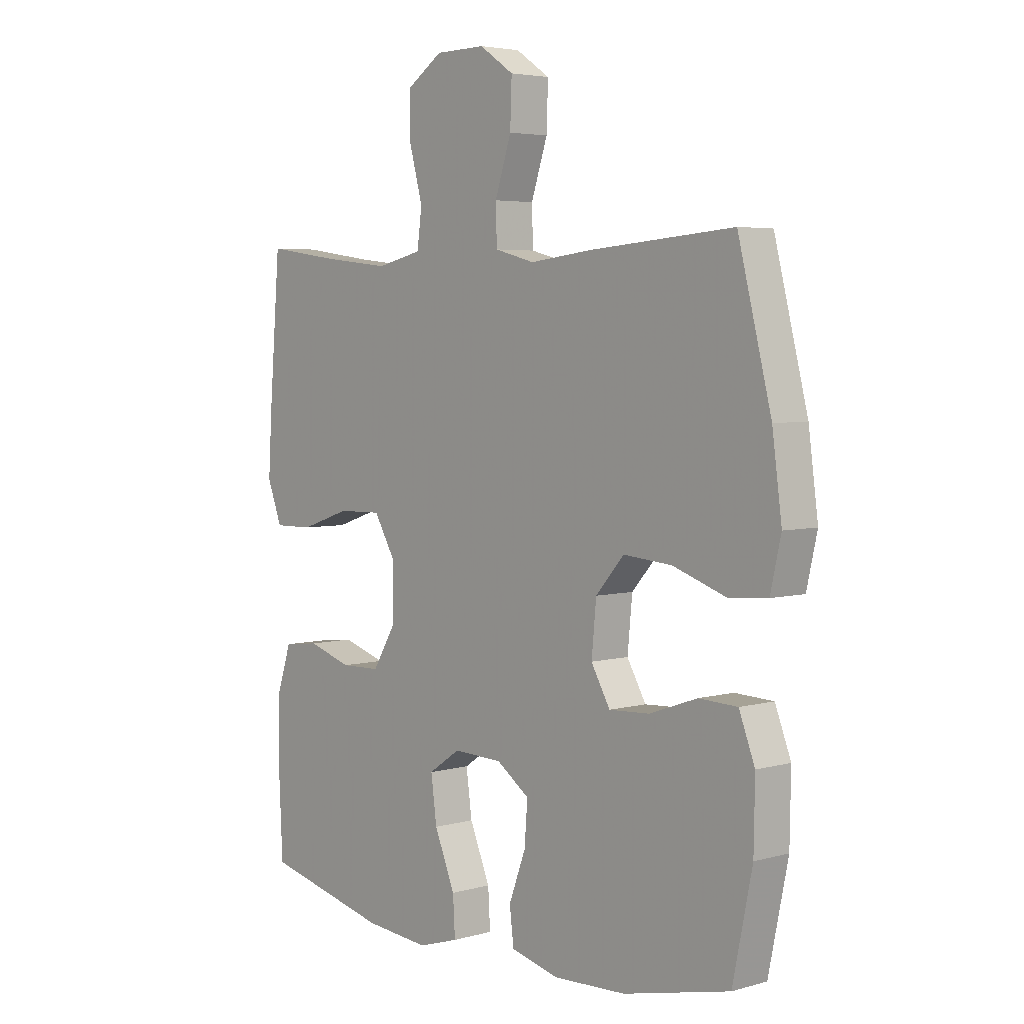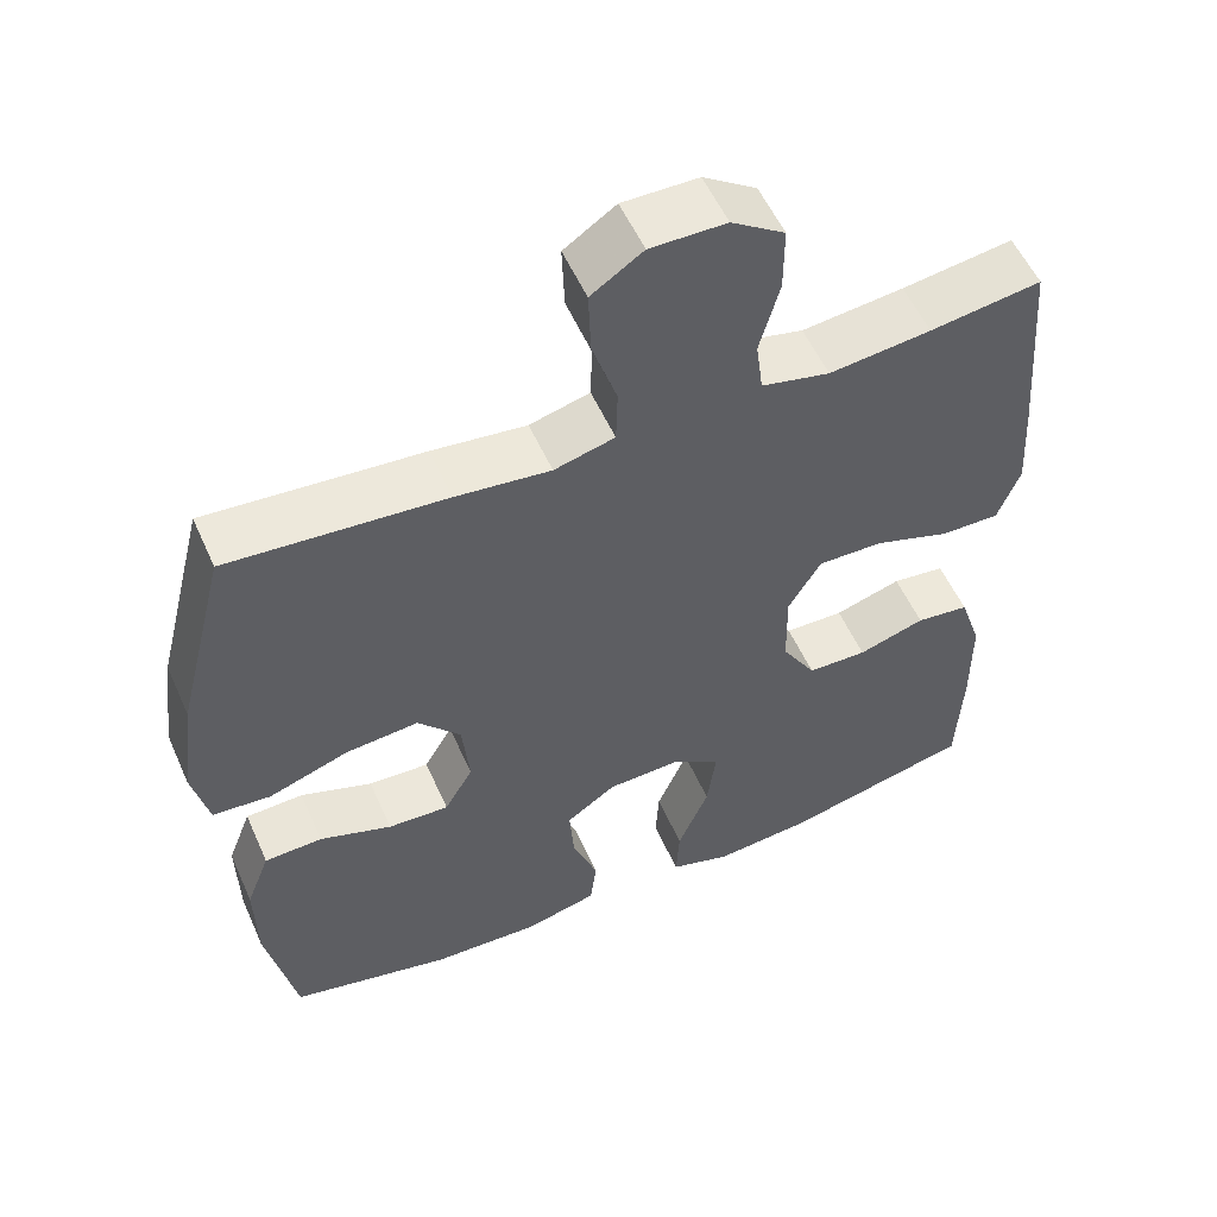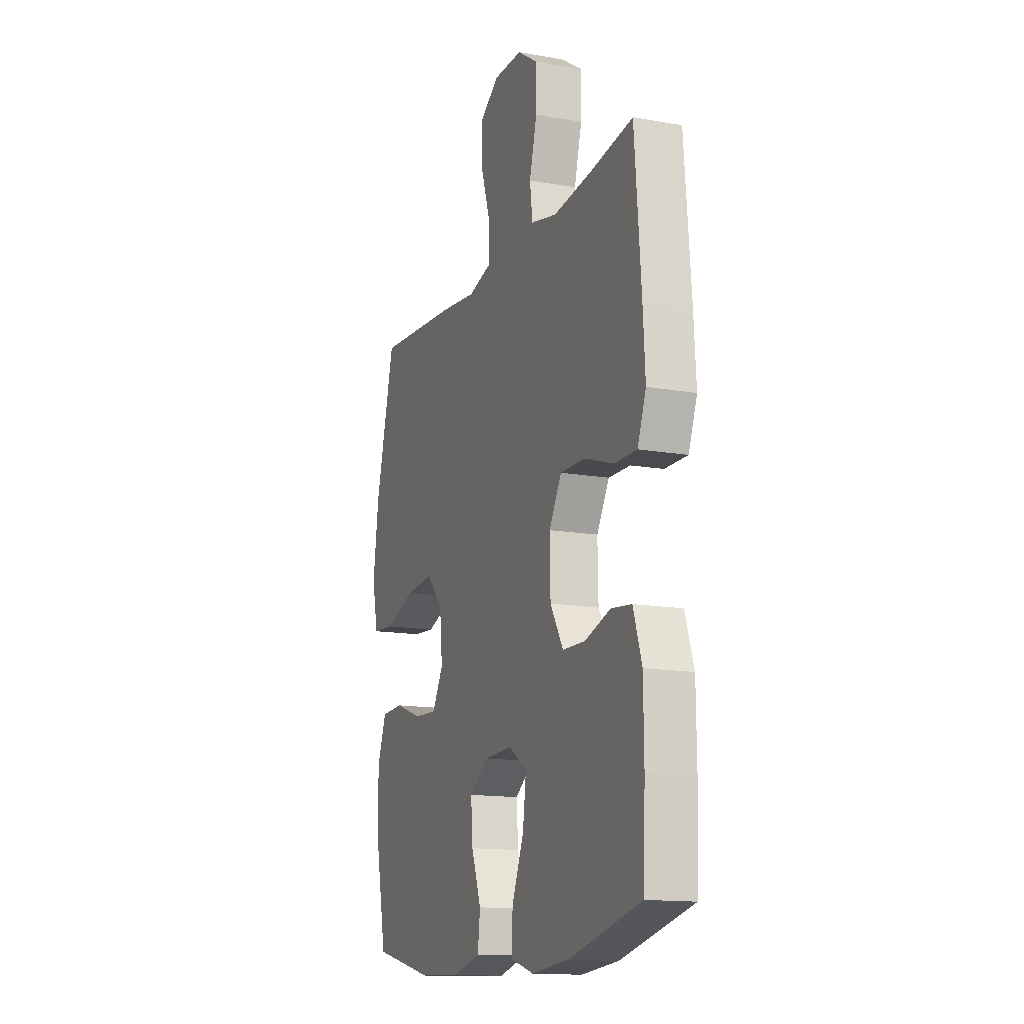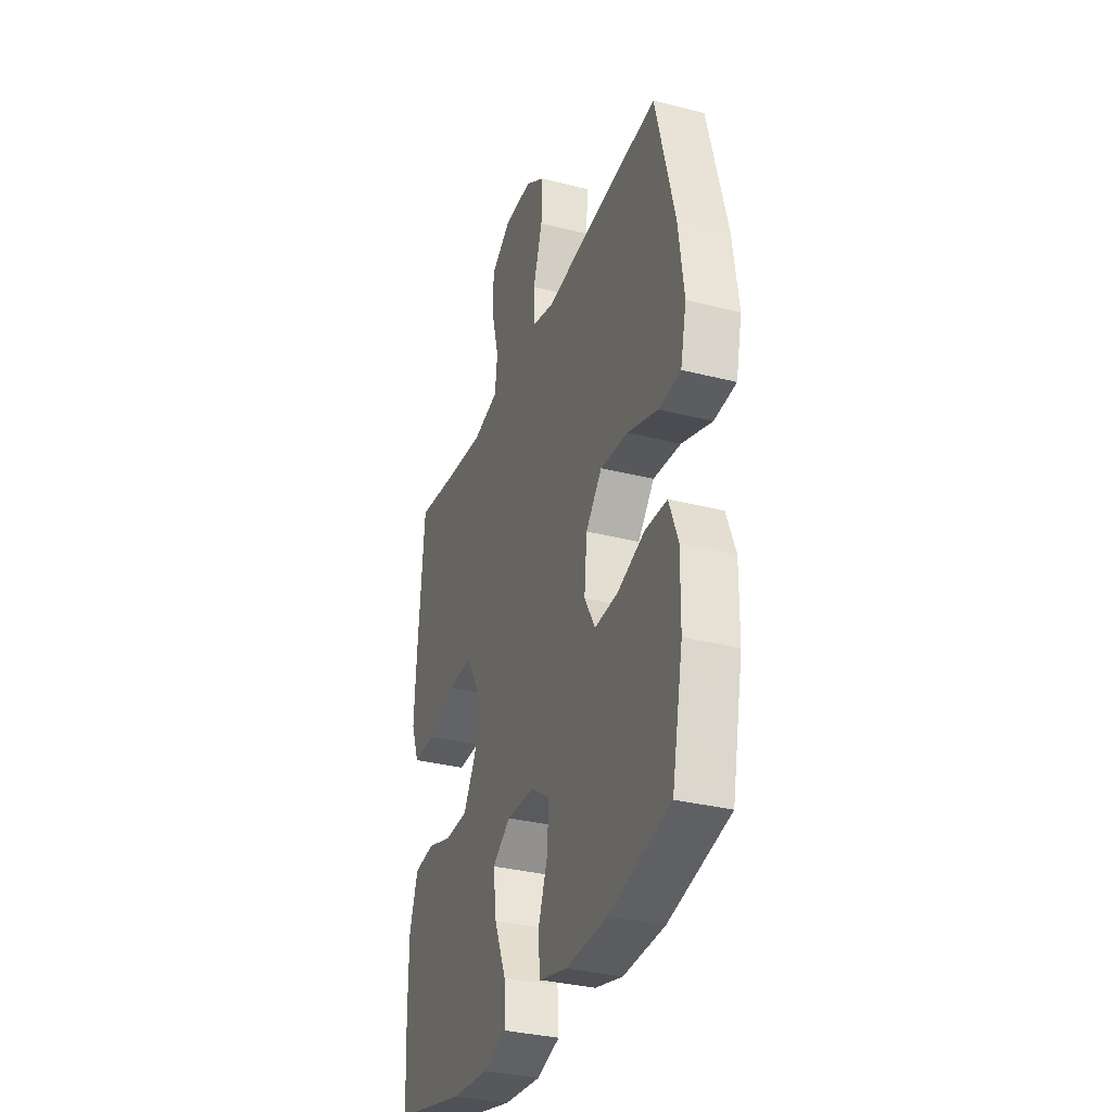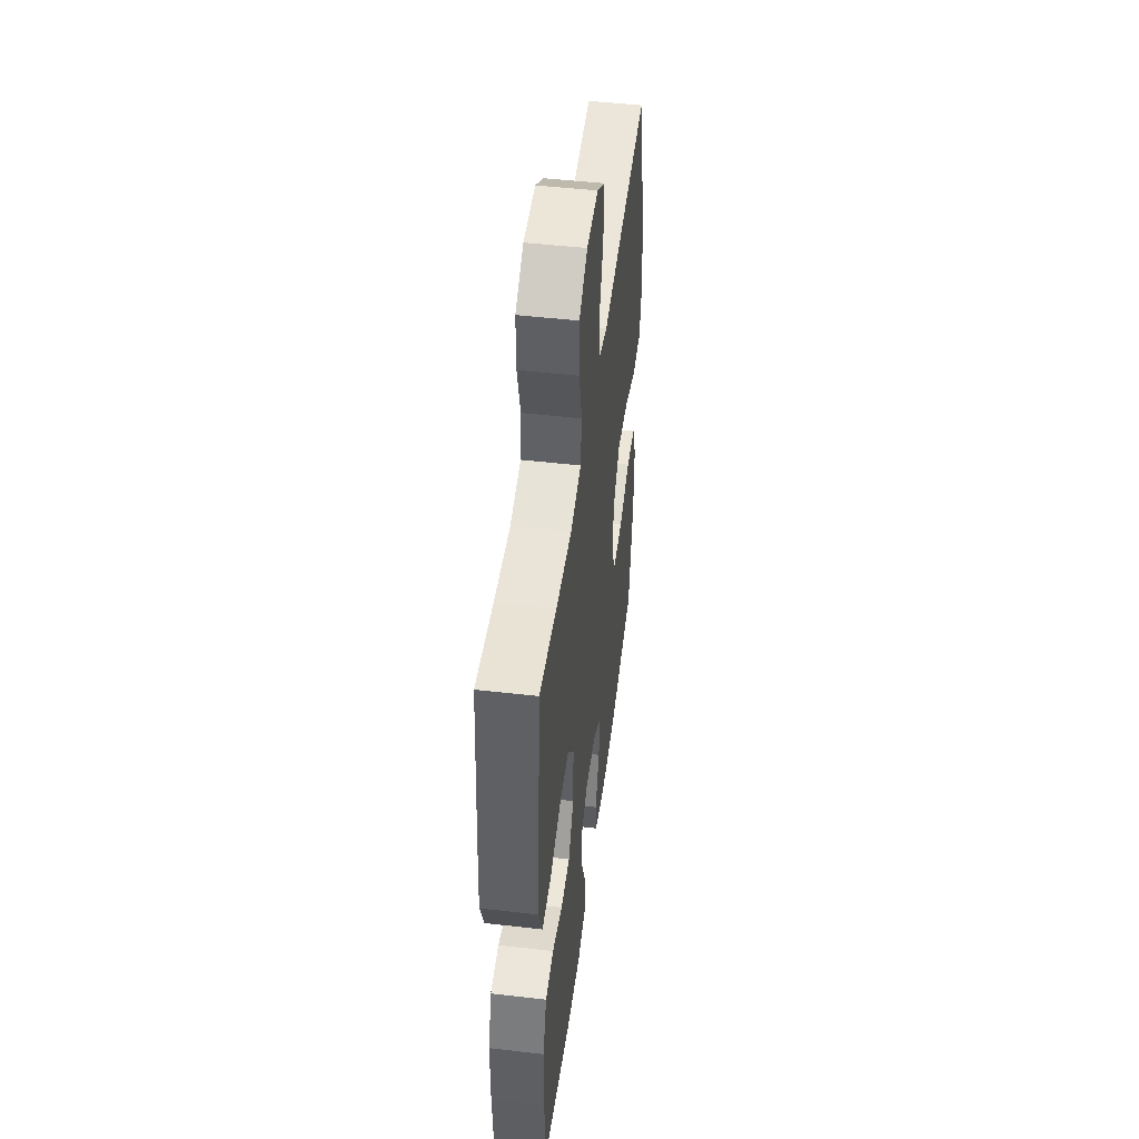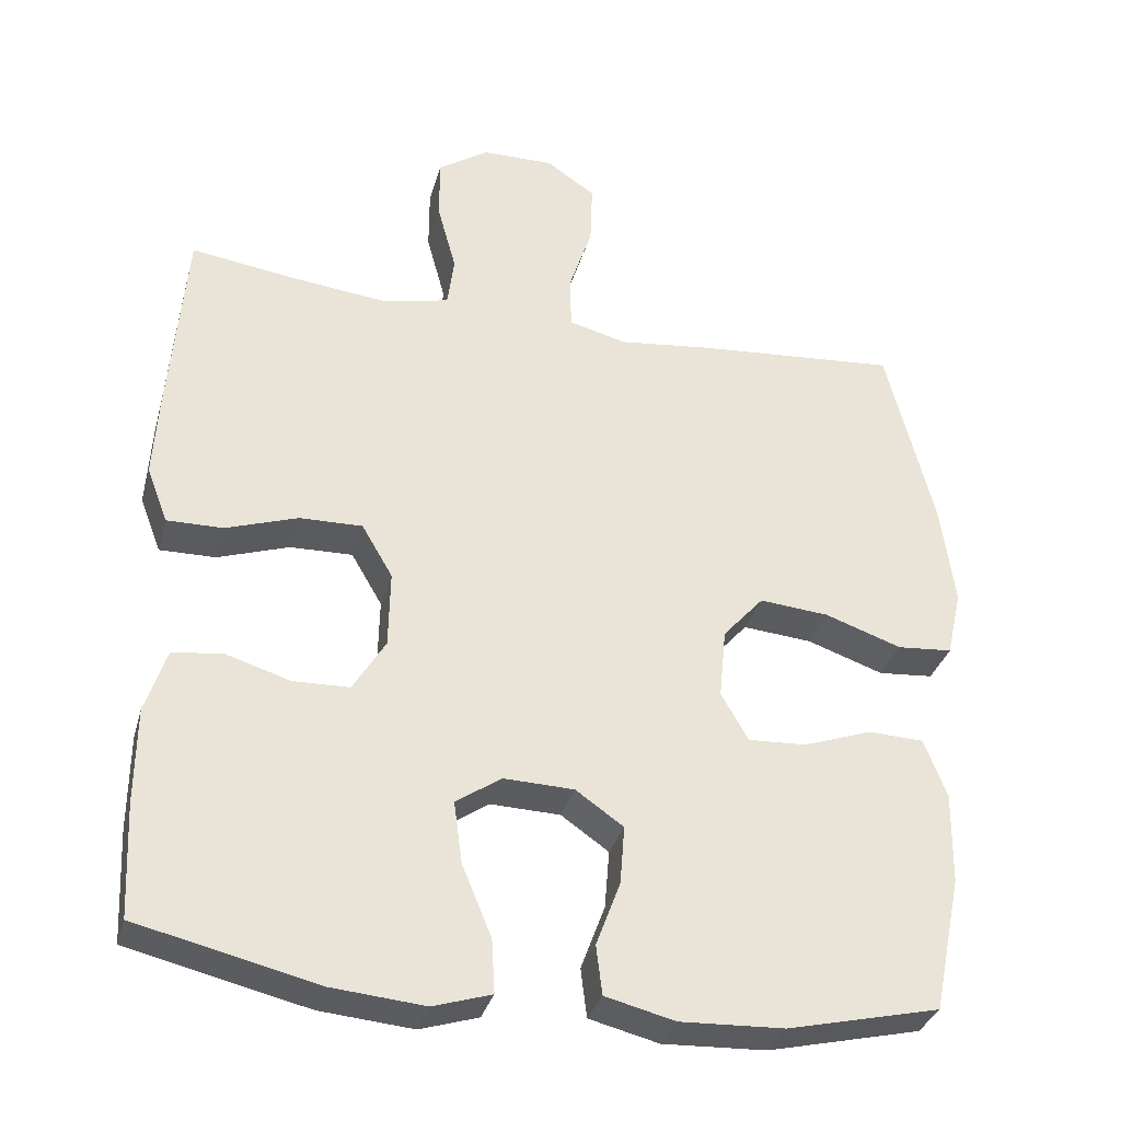
<metadata>
{"format":"obj","ext":"obj","renderer":"f3d","projection":"perspective","resolution":1024,"background":"white","views":[{"elev":4.4,"azim":-131.7,"up":"+Z"},{"elev":55.0,"azim":-23.8,"up":"+Z"},{"elev":-14.5,"azim":69.0,"up":"+Z"},{"elev":-32.9,"azim":-109.4,"up":"+Z"},{"elev":48.7,"azim":97.3,"up":"+Z"},{"elev":-33.4,"azim":165.2,"up":"+Z"}]}
</metadata>
<code>
v -0.5 0.07 0.5
v -0.228 0.07 0.478
v -0.109 0.07 0.464
v -0.033 0.07 0.484
v -0.031 0.07 0.554
v -0.062 0.07 0.648
v -0.065 0.07 0.731
v 0 0.07 0.775
v 0.095 0.07 0.774
v 0.162 0.07 0.729
v 0.162 0.07 0.646
v 0.137 0.07 0.554
v 0.146 0.07 0.486
v 0.232 0.07 0.466
v 0.36 0.07 0.48
v 0.5 0.07 0.5
v 0.521 0.07 0.242
v 0.528 0.07 0.127
v 0.5 0.07 0.054
v 0.426 0.07 0.055
v 0.331 0.07 0.087
v 0.248 0.07 0.089
v 0.207 0.07 0.019
v 0.209 0.07 -0.083
v 0.252 0.07 -0.154
v 0.327 0.07 -0.156
v 0.411 0.07 -0.13
v 0.478 0.07 -0.138
v 0.506 0.07 -0.223
v 0.507 0.07 -0.351
v 0.5 0.07 -0.5
v 0.263 0.07 -0.556
v 0.14 0.07 -0.567
v 0.063 0.07 -0.543
v 0.067 0.07 -0.472
v 0.106 0.07 -0.378
v 0.117 0.07 -0.296
v 0.057 0.07 -0.255
v -0.036 0.07 -0.258
v -0.099 0.07 -0.302
v -0.093 0.07 -0.379
v -0.061 0.07 -0.465
v -0.069 0.07 -0.53
v -0.161 0.07 -0.553
v -0.298 0.07 -0.547
v -0.5 0.07 -0.5
v -0.537 0.07 -0.32
v -0.539 0.07 -0.199
v -0.509 0.07 -0.121
v -0.436 0.07 -0.118
v -0.345 0.07 -0.15
v -0.268 0.07 -0.154
v -0.232 0.07 -0.091
v -0.241 0.07 0.002
v -0.295 0.07 0.063
v -0.387 0.07 0.055
v -0.488 0.07 0.02
v -0.561 0.07 0.026
v -0.581 0.07 0.114
v -0.563 0.07 0.25
v -0.5 0 0.5
v -0.228 0 0.478
v -0.109 0 0.464
v -0.033 0 0.484
v -0.031 0 0.554
v -0.062 0 0.648
v -0.065 0 0.731
v 0 0 0.775
v 0.095 0 0.774
v 0.162 0 0.729
v 0.162 0 0.646
v 0.137 0 0.554
v 0.146 0 0.486
v 0.232 0 0.466
v 0.36 0 0.48
v 0.5 0 0.5
v 0.521 0 0.242
v 0.528 0 0.127
v 0.5 0 0.054
v 0.426 0 0.055
v 0.331 0 0.087
v 0.248 0 0.089
v 0.207 0 0.019
v 0.209 0 -0.083
v 0.252 0 -0.154
v 0.327 0 -0.156
v 0.411 0 -0.13
v 0.478 0 -0.138
v 0.506 0 -0.223
v 0.507 0 -0.351
v 0.5 0 -0.5
v 0.263 0 -0.556
v 0.14 0 -0.567
v 0.063 0 -0.543
v 0.067 0 -0.472
v 0.106 0 -0.378
v 0.117 0 -0.296
v 0.057 0 -0.255
v -0.036 0 -0.258
v -0.099 0 -0.302
v -0.093 0 -0.379
v -0.061 0 -0.465
v -0.069 0 -0.53
v -0.161 0 -0.553
v -0.298 0 -0.547
v -0.5 0 -0.5
v -0.537 0 -0.32
v -0.539 0 -0.199
v -0.509 0 -0.121
v -0.436 0 -0.118
v -0.345 0 -0.15
v -0.268 0 -0.154
v -0.232 0 -0.091
v -0.241 0 0.002
v -0.295 0 0.063
v -0.387 0 0.055
v -0.488 0 0.02
v -0.561 0 0.026
v -0.581 0 0.114
v -0.563 0 0.25
f 56 57 58 59
f 55 56 59 60
f 48 49 50 51
f 48 51 52
f 47 48 52
f 46 47 52
f 45 46 52
f 44 45 52 53
f 41 42 43 44
f 40 41 44 53
f 33 34 35 36
f 33 36 37
f 32 33 37
f 31 32 37
f 30 31 37 38
f 26 27 28 29
f 25 26 29 30
f 18 19 20 21
f 18 21 22
f 15 16 17 18
f 14 15 18 22
f 13 14 22 23
f 9 10 11 12
f 5 6 7 8
f 4 5 8 9
f 60 1 2 3
f 55 60 3 4
f 39 40 53 54
f 38 39 54
f 25 30 38 54
f 24 25 54 55
f 23 24 55 4
f 12 13 23
f 4 9 12 23
f 119 118 117 116
f 120 119 116 115
f 111 110 109 108
f 112 111 108
f 112 108 107
f 112 107 106
f 112 106 105
f 113 112 105 104
f 104 103 102 101
f 113 104 101 100
f 96 95 94 93
f 97 96 93
f 97 93 92
f 97 92 91
f 98 97 91 90
f 89 88 87 86
f 90 89 86 85
f 81 80 79 78
f 82 81 78
f 78 77 76 75
f 82 78 75 74
f 83 82 74 73
f 72 71 70 69
f 68 67 66 65
f 69 68 65 64
f 63 62 61 120
f 64 63 120 115
f 114 113 100 99
f 114 99 98
f 114 98 90 85
f 115 114 85 84
f 64 115 84 83
f 83 73 72
f 83 72 69 64
f 1 61 62 2
f 2 62 63 3
f 3 63 64 4
f 4 64 65 5
f 5 65 66 6
f 6 66 67 7
f 7 67 68 8
f 8 68 69 9
f 9 69 70 10
f 10 70 71 11
f 11 71 72 12
f 12 72 73 13
f 13 73 74 14
f 14 74 75 15
f 15 75 76 16
f 16 76 77 17
f 17 77 78 18
f 18 78 79 19
f 19 79 80 20
f 20 80 81 21
f 21 81 82 22
f 22 82 83 23
f 23 83 84 24
f 24 84 85 25
f 25 85 86 26
f 26 86 87 27
f 27 87 88 28
f 28 88 89 29
f 29 89 90 30
f 30 90 91 31
f 31 91 92 32
f 32 92 93 33
f 33 93 94 34
f 34 94 95 35
f 35 95 96 36
f 36 96 97 37
f 37 97 98 38
f 38 98 99 39
f 39 99 100 40
f 40 100 101 41
f 41 101 102 42
f 42 102 103 43
f 43 103 104 44
f 44 104 105 45
f 45 105 106 46
f 46 106 107 47
f 47 107 108 48
f 48 108 109 49
f 49 109 110 50
f 50 110 111 51
f 51 111 112 52
f 52 112 113 53
f 53 113 114 54
f 54 114 115 55
f 55 115 116 56
f 56 116 117 57
f 57 117 118 58
f 58 118 119 59
f 59 119 120 60
f 60 120 61 1

</code>
